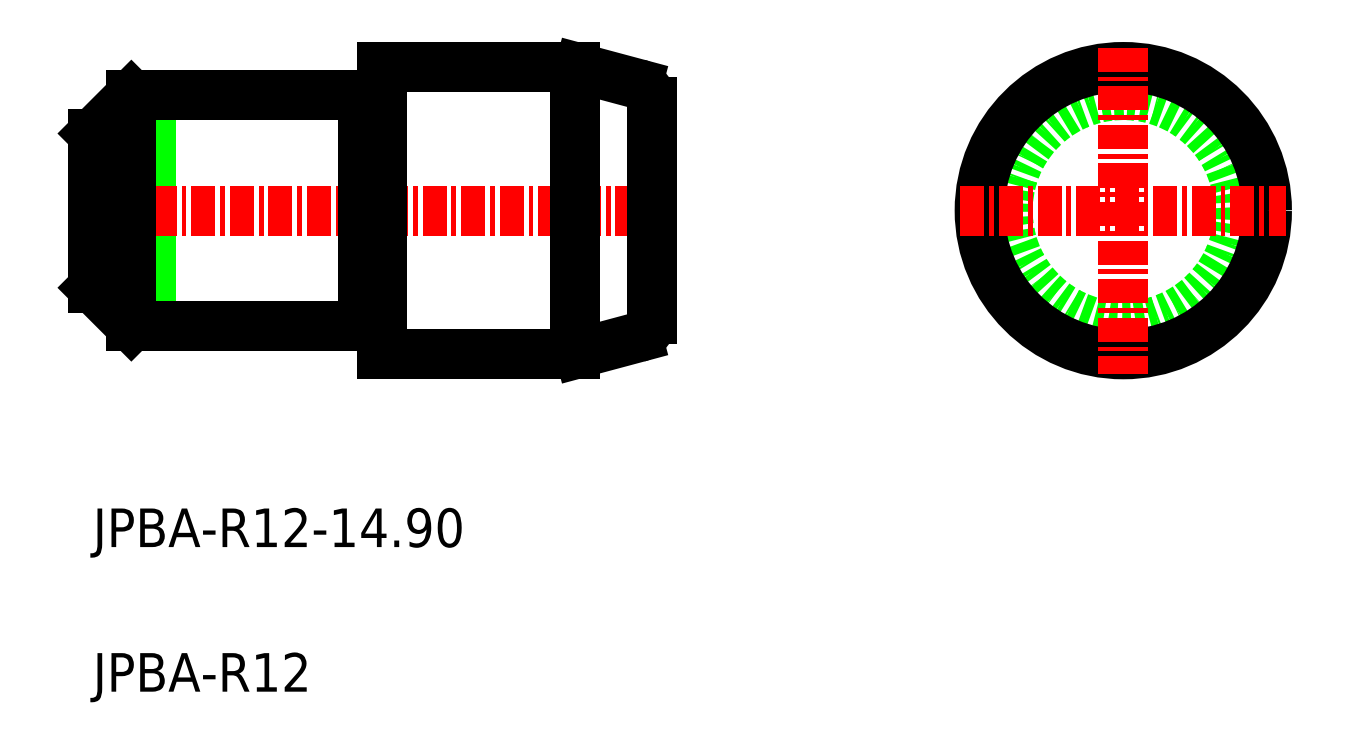
<metadata>
{"format":"dxf","ext":"dxf","renderer":"ezdxf+matplotlib","layout":"modelspace","background":"white","min_lineweight":24,"dpi":150}
</metadata>
<code>
0
SECTION
2
ENTITIES
0
CIRCLE
8
0
10
-1639
20
-645.6
30
0
40
6
0
CIRCLE
8
0
10
-1639
20
-645.6
30
0
40
7.45
0
ARC
8
0
10
-1665
20
-651.2
30
0
40
1
50
285
51
360
0
ARC
8
0
10
-1665
20
-640
30
0
40
1
50
360
51
75
0
LINE
8
0
10
-1693
20
-649.6
30
0
11
-1691
21
-651.6
31
0
0
LINE
8
0
10
-1693
20
-641.6
30
0
11
-1691
21
-639.6
31
0
0
LINE
8
0
10
-1690
20
-639.6
30
0
11
-1690
21
-651.6
31
0
0
LINE
8
0
10
-1678
20
-653
30
0
11
-1668
21
-653
31
0
0
LINE
8
0
10
-1678
20
-638.1
30
0
11
-1668
21
-638.1
31
0
0
LINE
8
CENTER
10
-1694
20
-645.6
30
0
11
-1663
21
-645.6
31
0
0
LINE
8
0
10
-1667
20
-653
30
0
11
-1664
21
-652.2
31
0
0
LINE
8
0
10
-1667
20
-638.2
30
0
11
-1664
21
-639
31
0
0
LINE
8
0
10
-1678
20
-638.1
30
0
11
-1678
21
-653
31
0
0
LINE
8
0
10
-1668
20
-638.1
30
0
11
-1668
21
-653
31
0
0
TEXT
8
0
10
-1693
20
-663
30
0
40
2
1
JPBA-R12-14.9
0
TEXT
8
0
10
-1693
20
-670.5
30
0
40
2
1
JPBA-R12
0
LINE
8
0
10
-1691
20
-651.6
30
0
11
-1679
21
-651.6
31
0
0
LINE
8
0
10
-1691
20
-639.6
30
0
11
-1679
21
-639.6
31
0
0
LINE
8
0
10
-1693
20
-641.6
30
0
11
-1693
21
-649.6
31
0
0
LINE
8
0
10
-1691
20
-639.6
30
0
11
-1691
21
-651.6
31
0
0
LINE
8
0
10
-1679
20
-639.6
30
0
11
-1679
21
-651.6
31
0
0
LINE
8
0
10
-1678
20
-651.1
30
0
11
-1679
21
-651.1
31
0
0
LINE
8
0
10
-1678
20
-640.1
30
0
11
-1679
21
-640.1
31
0
0
LINE
8
CENTER
10
-1639
20
-637.1
30
0
11
-1639
21
-654
31
0
0
LINE
8
CENTER
10
-1648
20
-645.6
30
0
11
-1631
21
-645.6
31
0
0
LINE
8
0
10
-1664
20
-640
30
0
11
-1664
21
-651.2
31
0
0
ARC
8
0
10
-1668
20
-640.1
30
0
40
2
50
75
51
90
0
ARC
8
0
10
-1668
20
-651
30
0
40
2
50
270
51
285
0
ENDSEC
0
EOF

</code>
